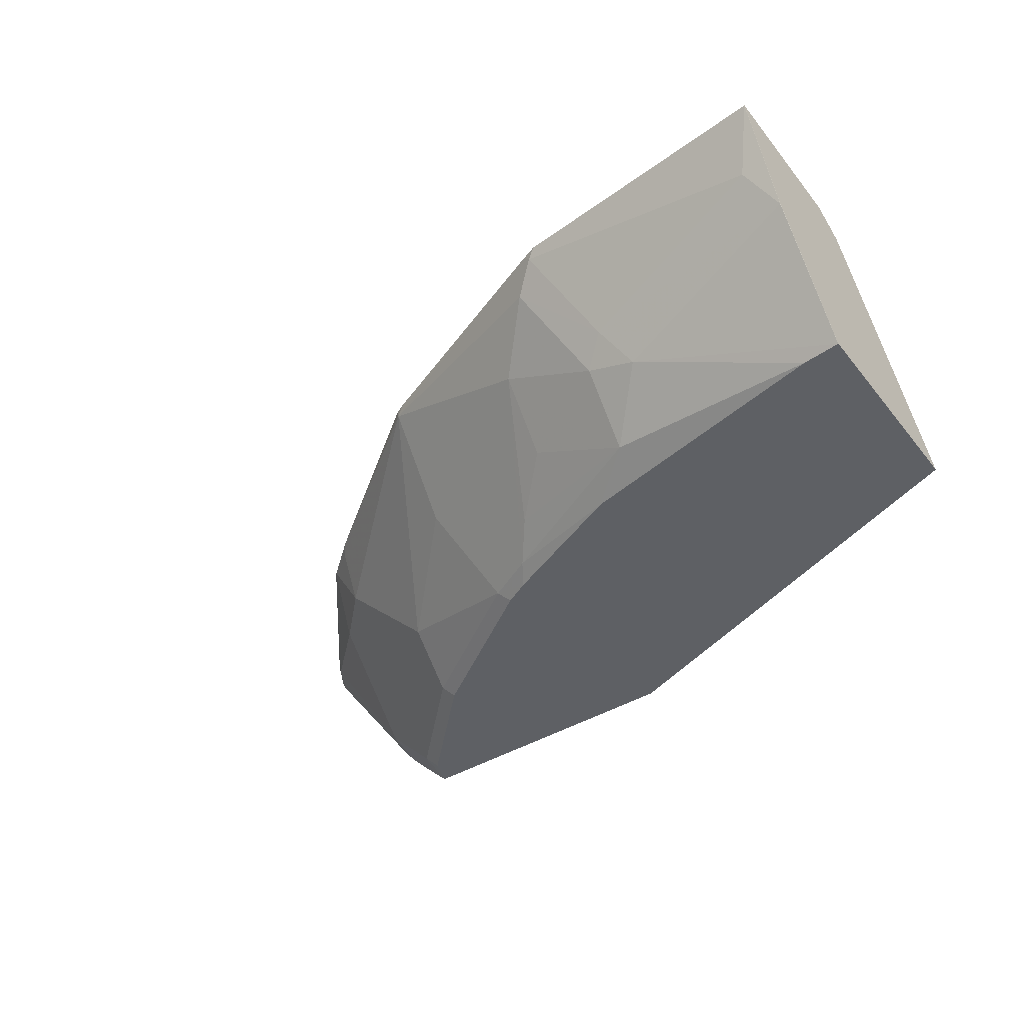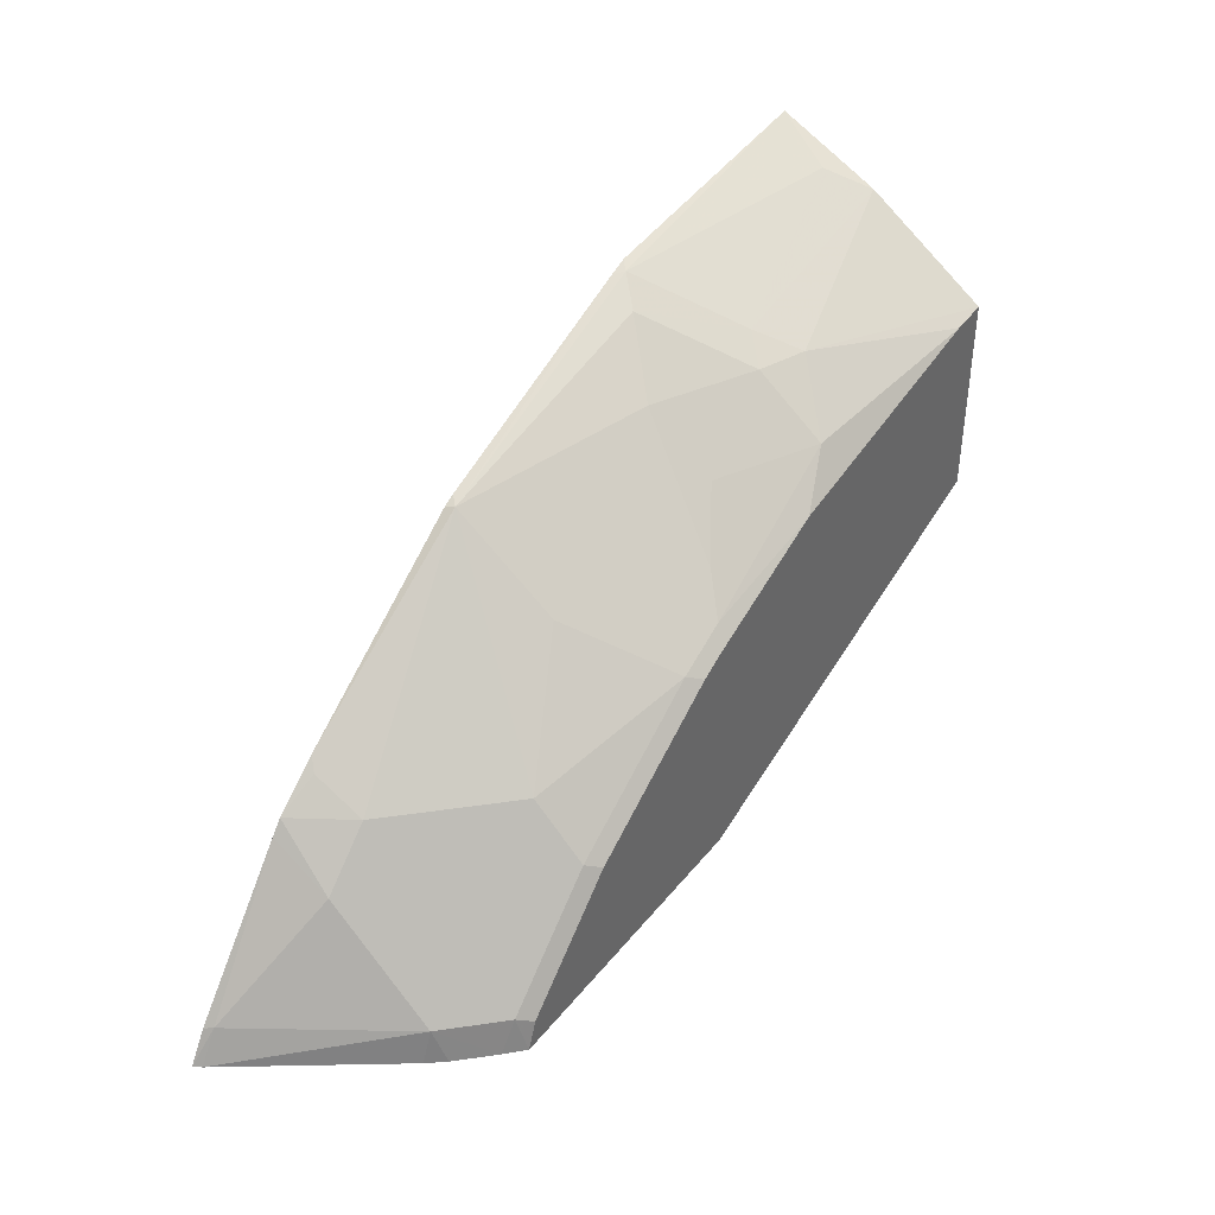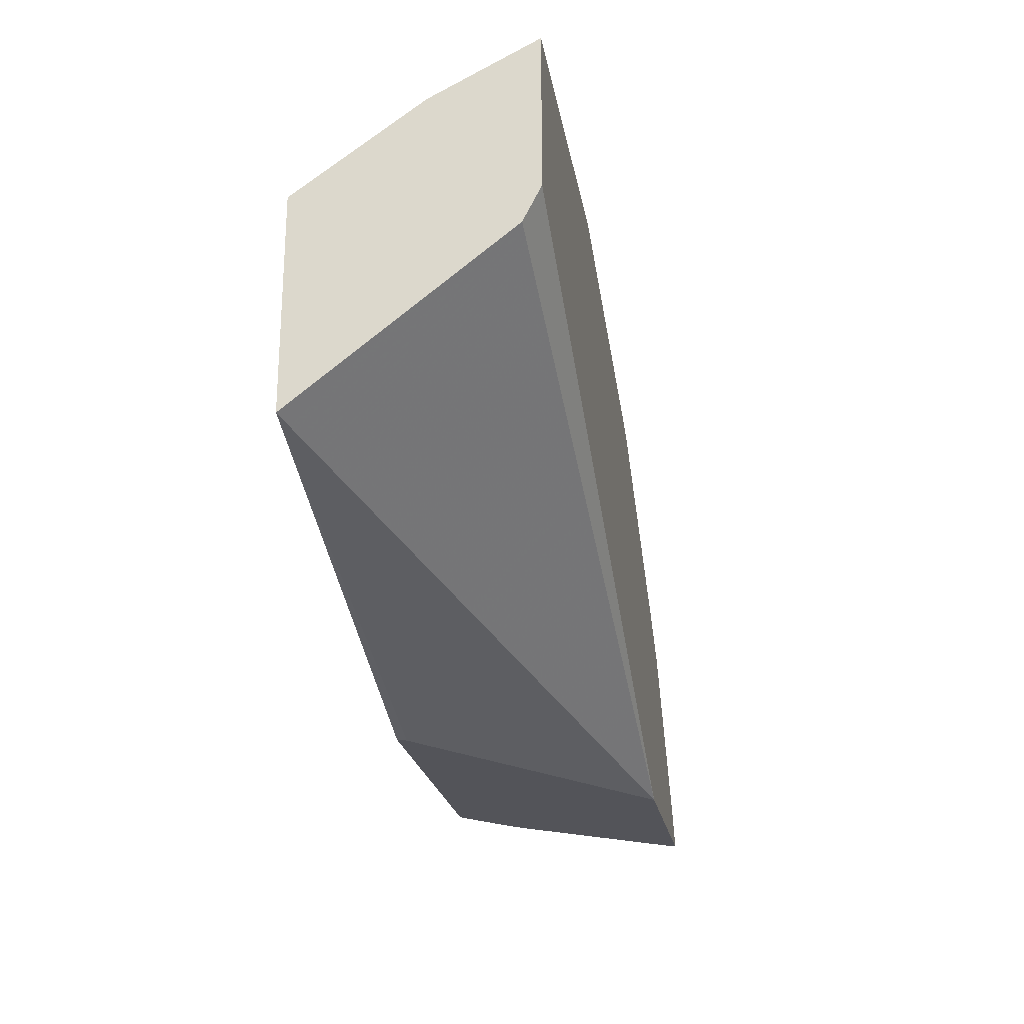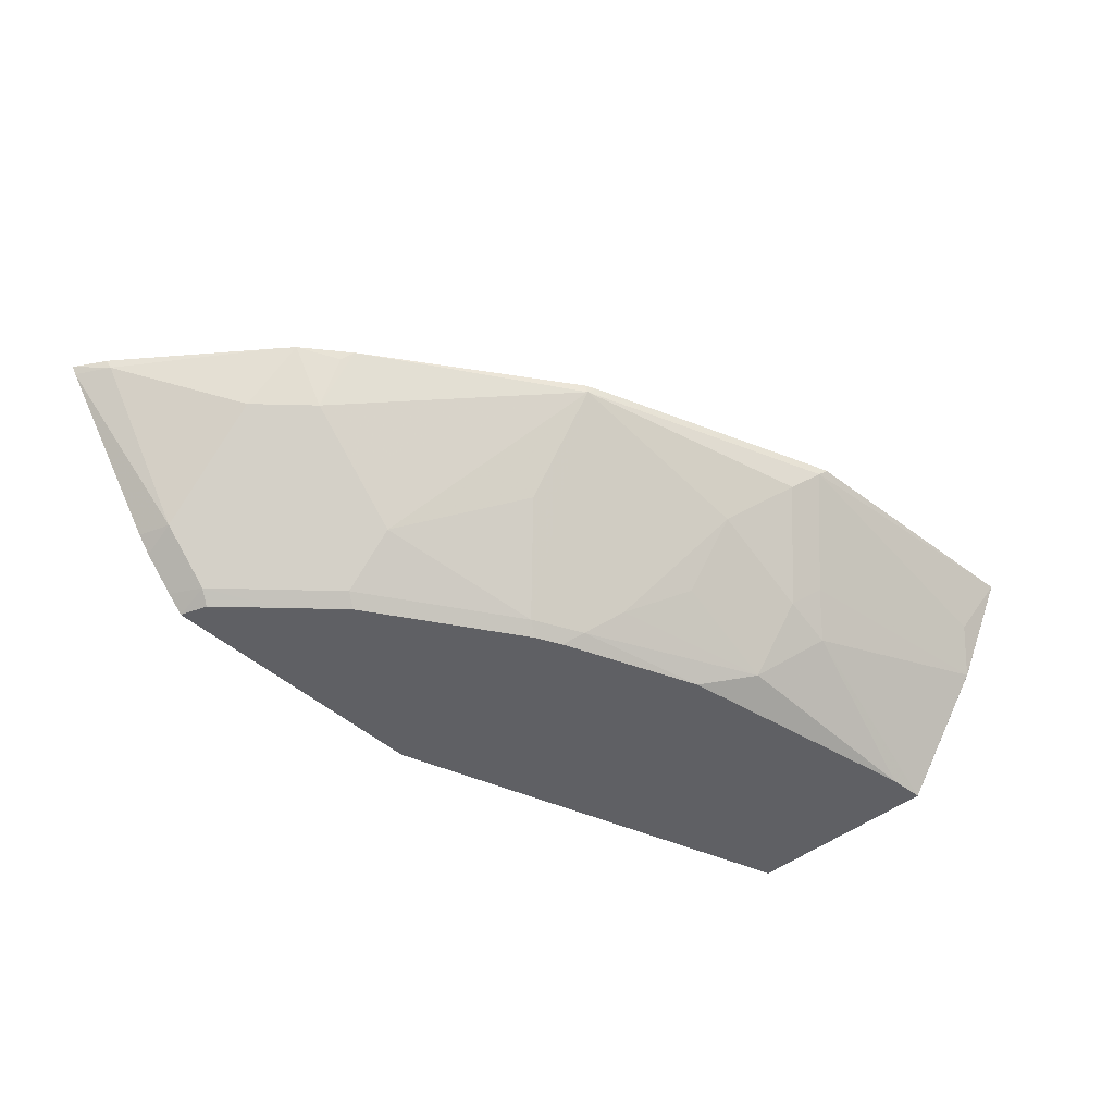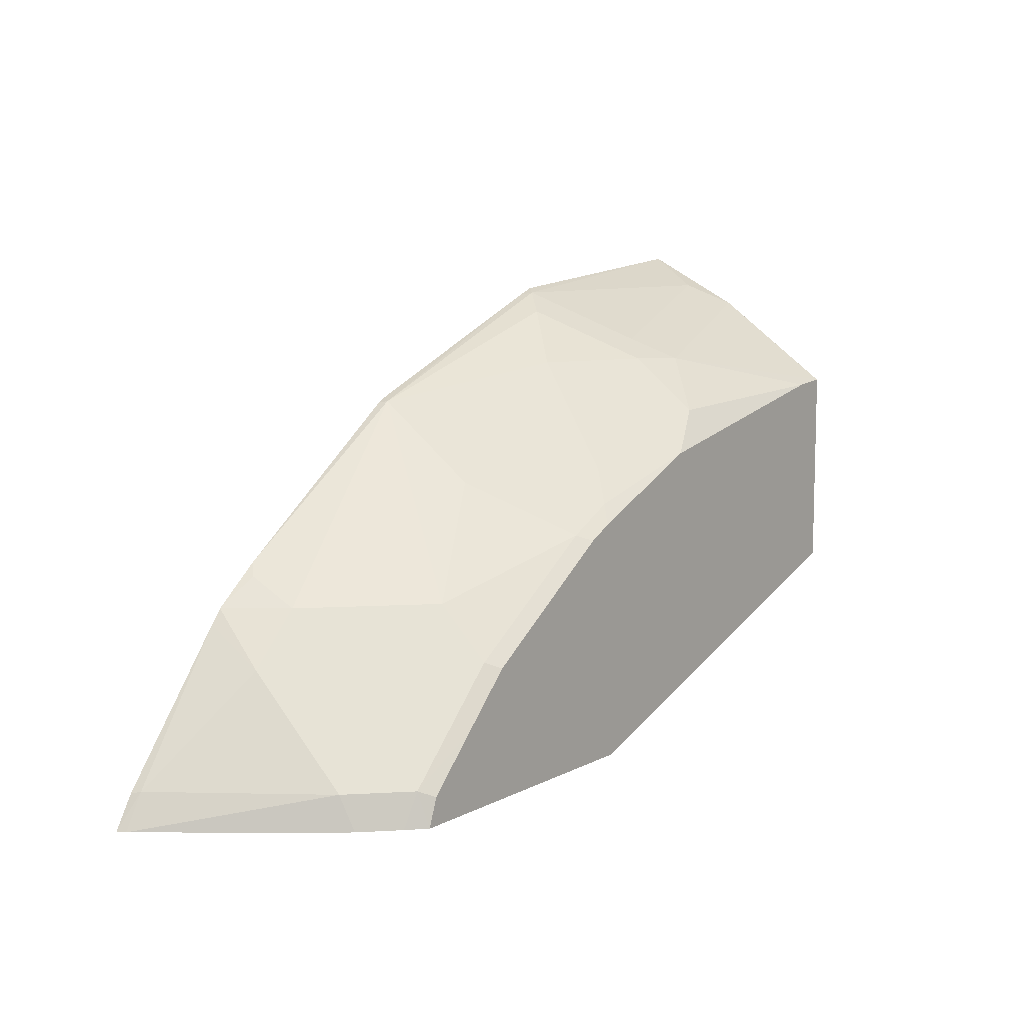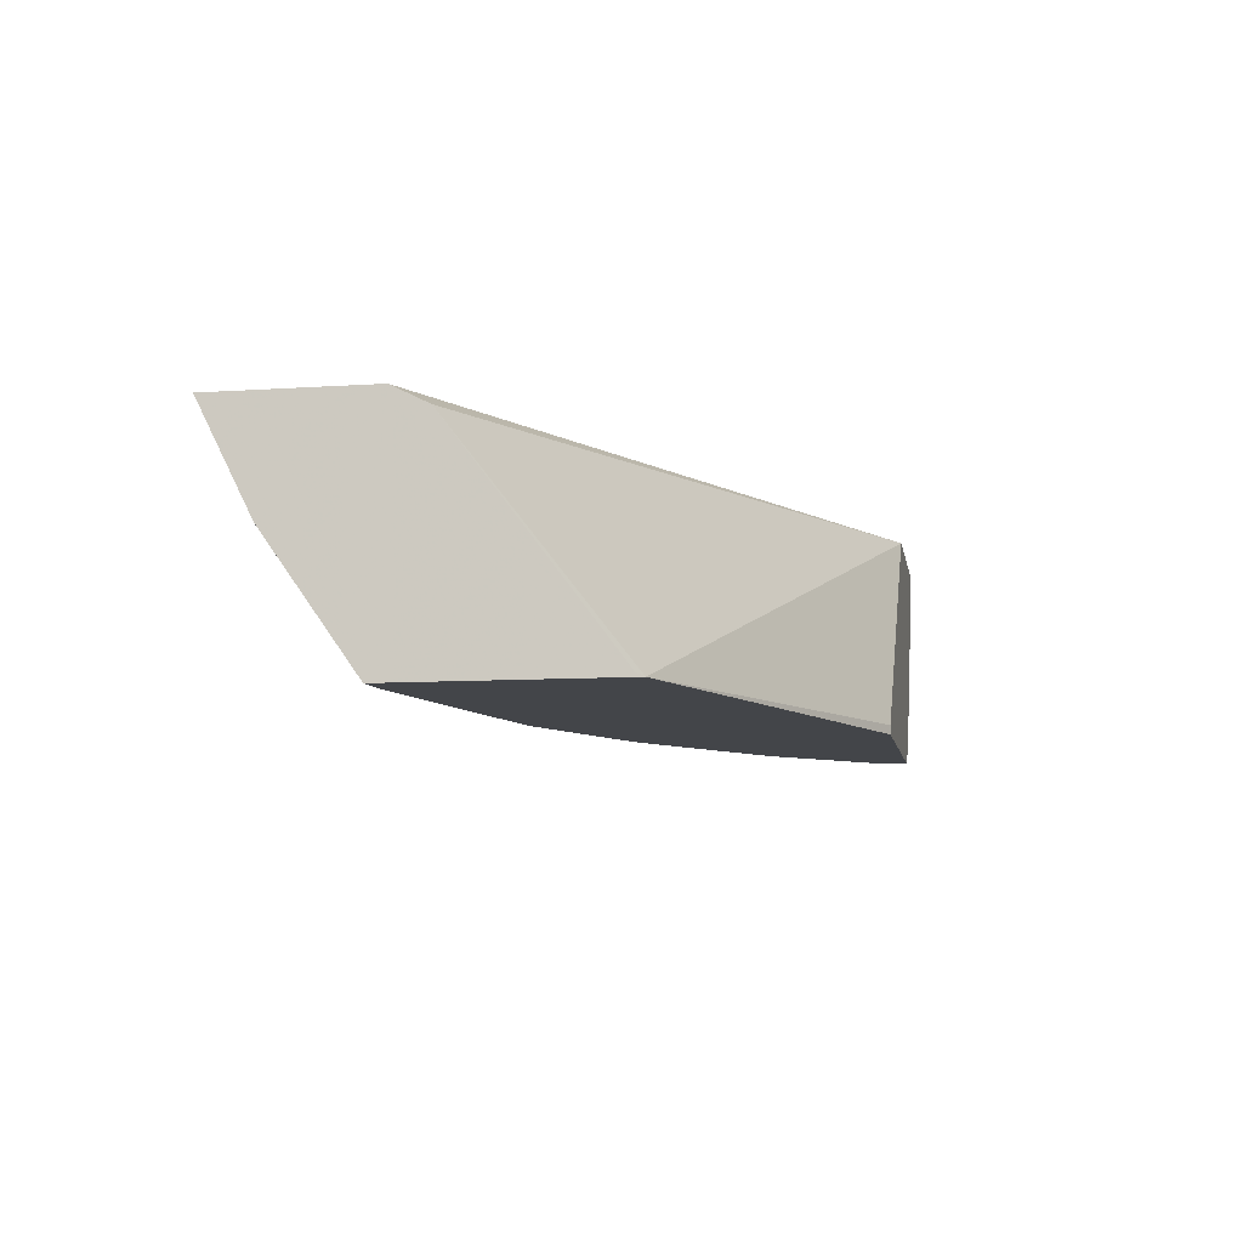
<metadata>
{"format":"obj","ext":"obj","renderer":"f3d","projection":"perspective","resolution":1024,"background":"white","views":[{"elev":-42.9,"azim":35.4,"up":"+Y"},{"elev":40.8,"azim":-55.1,"up":"+Z"},{"elev":-23.8,"azim":100.7,"up":"+Z"},{"elev":-44.7,"azim":-46.7,"up":"+Y"},{"elev":9.3,"azim":-53.4,"up":"+Z"},{"elev":-8.8,"azim":100.1,"up":"+Y"}]}
</metadata>
<code>
v -0.6343 -0.5766 0.4091
v -0.6311 -0.5821 0.4091
v -0.618 -0.5827 0.4327
v -0.6211 -0.5766 0.4311
v -0.4886 -0.5766 0.4091
v -0.5542 -0.6871 0.4091
v -0.5474 -0.6887 0.4327
v -0.5474 -0.618 0.5033
v -0.5453 -0.5766 0.5281
v -0.305 -0.7264 0.4091
v 0.0001303 -0.5766 0.6476
v 0.0001303 -0.5886 0.6239
v 6.824e-05 -0.7325 0.5126
v -0.5444 -0.6989 0.4091
v -0.5334 -0.71 0.4091
v -0.5223 -0.7211 0.4091
v -0.512 -0.724 0.4327
v -0.4768 -0.724 0.468
v -0.4768 -0.6534 0.5386
v -0.512 -0.618 0.5386
v -0.5376 -0.5766 0.5377
v -0.3019 -0.7325 0.4091
v 0.0001303 -0.5766 0.7535
v 0.0001303 -0.7299 0.518
v 0.0001303 -0.7325 0.5184
v -0.5103 -0.7325 0.4091
v -0.5035 -0.7325 0.4283
v -0.4682 -0.7325 0.4637
v -0.4414 -0.724 0.5033
v -0.4414 -0.6887 0.5386
v -0.3708 -0.5827 0.6622
v -0.5059 -0.5766 0.5639
v -0.512 -0.5827 0.5562
v 0.0001303 -0.6004 0.7416
v -5.597e-05 -0.5766 0.7535
v 0.0001303 -0.7325 0.6578
v -0.4328 -0.7325 0.499
v -0.3355 -0.724 0.5739
v -0.3708 -0.6534 0.6092
v -0.3647 -0.5766 0.6652
v -0.3729 -0.5766 0.6611
v -0.3178 -0.6357 0.6489
v -0.2472 -0.6357 0.6842
v -0.2119 -0.6004 0.7196
v -0.1943 -0.5827 0.7328
v -0.2004 -0.5766 0.7313
v 0.0001303 -0.6473 0.7181
v -5.597e-05 -0.6475 0.7181
v -0.1882 -0.5766 0.7359
v -0.01769 -0.618 0.7328
v -5.597e-05 -0.7325 0.6579
v -0.3269 -0.7325 0.5696
v -0.3088 -0.7325 0.5787
v -0.3002 -0.724 0.5916
v -0.3002 -0.6534 0.6445
v -0.2649 -0.6534 0.6622
v -0.2826 -0.7063 0.6136
v -0.2472 -0.6828 0.6475
v -0.1766 -0.7181 0.6475
v -0.1766 -0.671 0.6842
v -0.159 -0.6534 0.6975
v -0.1413 -0.6828 0.6828
v -0.02626 -0.7325 0.6558
v -0.2119 -0.7325 0.6193
f 35 49 45
f 31 41 32
f 31 39 38
f 31 38 42
f 31 42 43
f 31 43 44
f 31 44 45
f 31 45 46
f 31 46 40
f 34 35 48
f 31 40 41
f 34 48 47
f 30 39 31
f 18 29 30
f 29 38 30
f 29 52 38
f 29 37 52
f 23 35 34
f 21 33 32
f 20 31 32
f 20 33 21
f 20 32 33
f 19 31 20
f 19 30 31
f 18 30 19
f 35 45 50
f 18 37 29
f 30 38 39
f 35 50 48
f 59 64 63
f 36 48 51
f 60 62 61
f 59 63 62
f 18 28 37
f 59 62 60
f 57 59 58
f 54 59 57
f 54 64 59
f 53 64 54
f 51 62 63
f 48 62 51
f 48 61 62
f 48 50 61
f 45 49 46
f 45 61 50
f 44 61 45
f 44 60 61
f 43 55 56
f 43 60 44
f 43 59 60
f 43 58 59
f 43 57 58
f 43 54 57
f 43 56 54
f 42 55 43
f 38 55 42
f 38 56 55
f 38 54 56
f 38 53 54
f 38 52 53
f 36 47 48
f 17 28 18
f 13 53 52
f 17 26 27
f 5 11 12
f 3 9 4
f 3 8 9
f 3 7 8
f 2 7 3
f 2 6 7
f 1 6 2
f 1 14 6
f 1 15 14
f 1 16 15
f 1 26 16
f 1 22 26
f 1 10 22
f 1 5 10
f 1 11 5
f 1 23 11
f 1 35 23
f 1 49 35
f 17 27 28
f 1 40 46
f 1 41 40
f 1 32 41
f 1 21 32
f 1 9 21
f 1 4 9
f 1 3 4
f 1 2 3
f 5 12 13
f 5 13 10
f 1 46 49
f 7 14 15
f 6 14 7
f 16 26 17
f 13 26 22
f 13 27 26
f 13 28 27
f 13 52 37
f 13 64 53
f 13 63 64
f 13 51 63
f 13 36 51
f 13 25 36
f 13 24 25
f 12 24 13
f 11 24 12
f 13 37 28
f 11 36 25
f 7 15 16
f 11 25 24
f 7 16 17
f 7 18 19
f 7 19 8
f 8 19 20
f 7 17 18
f 8 21 9
f 10 13 22
f 11 23 34
f 11 34 47
f 11 47 36
f 8 20 21

</code>
